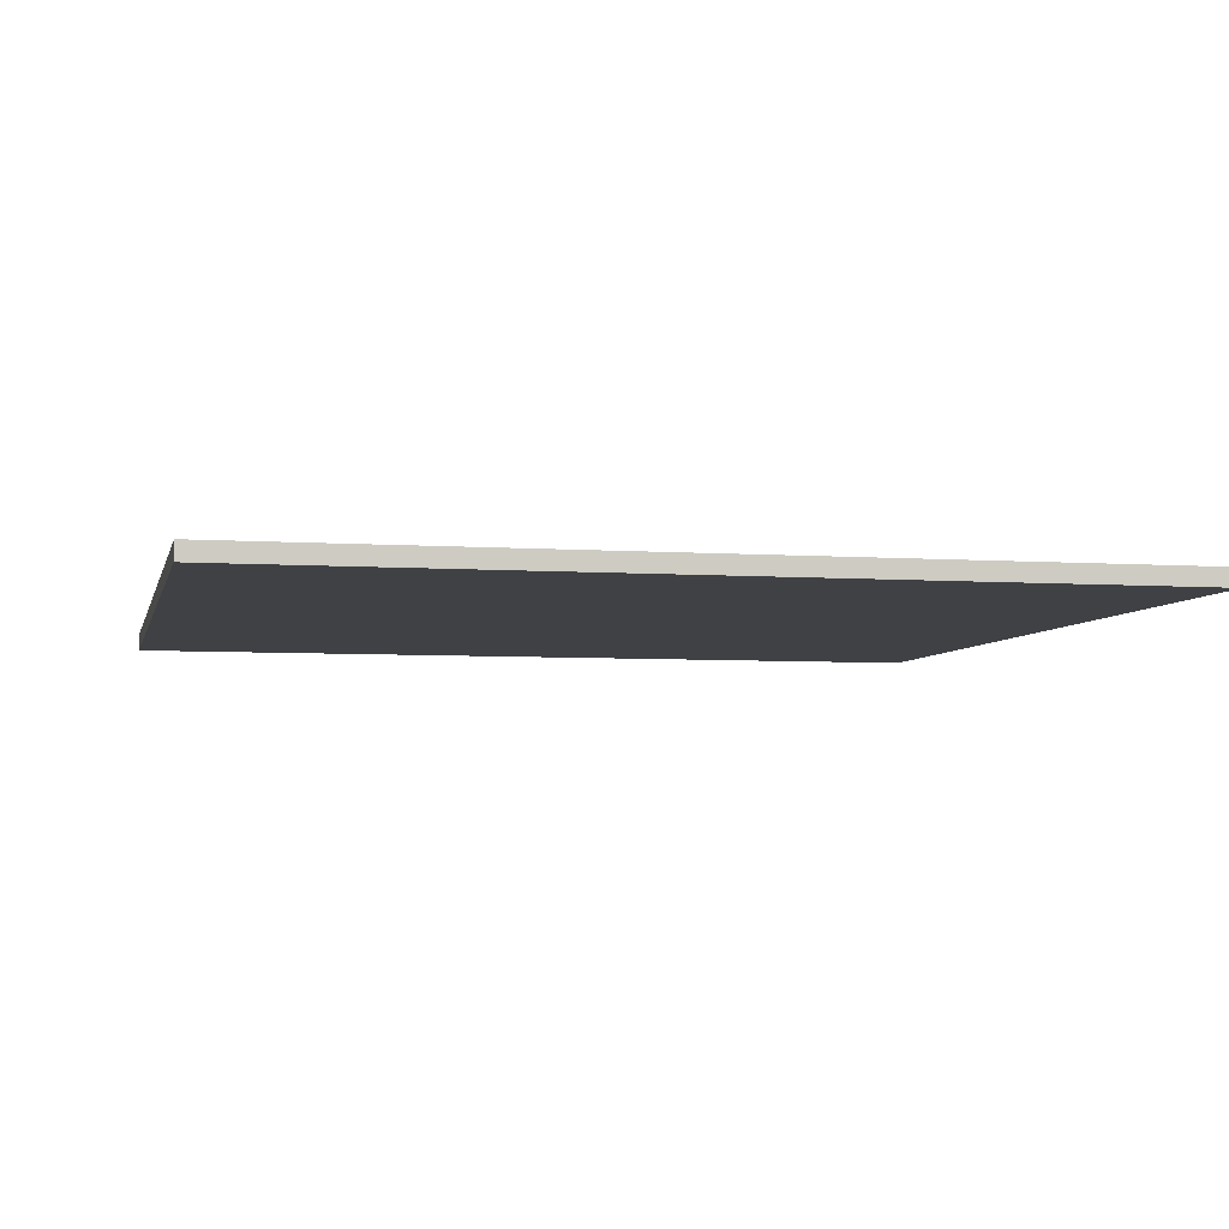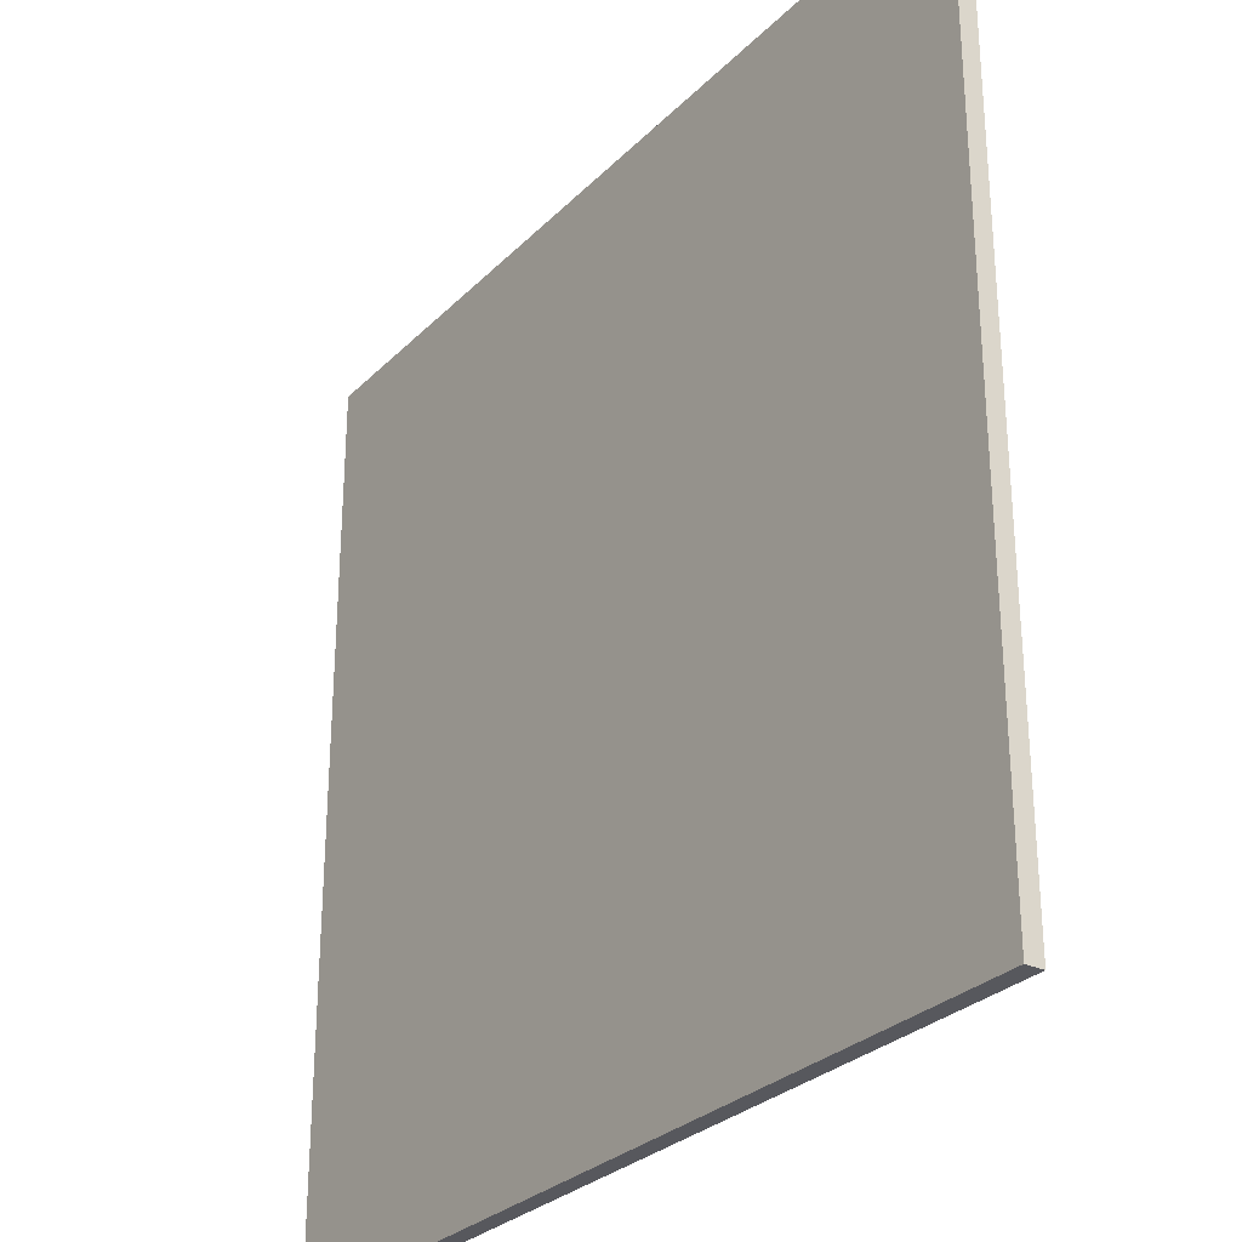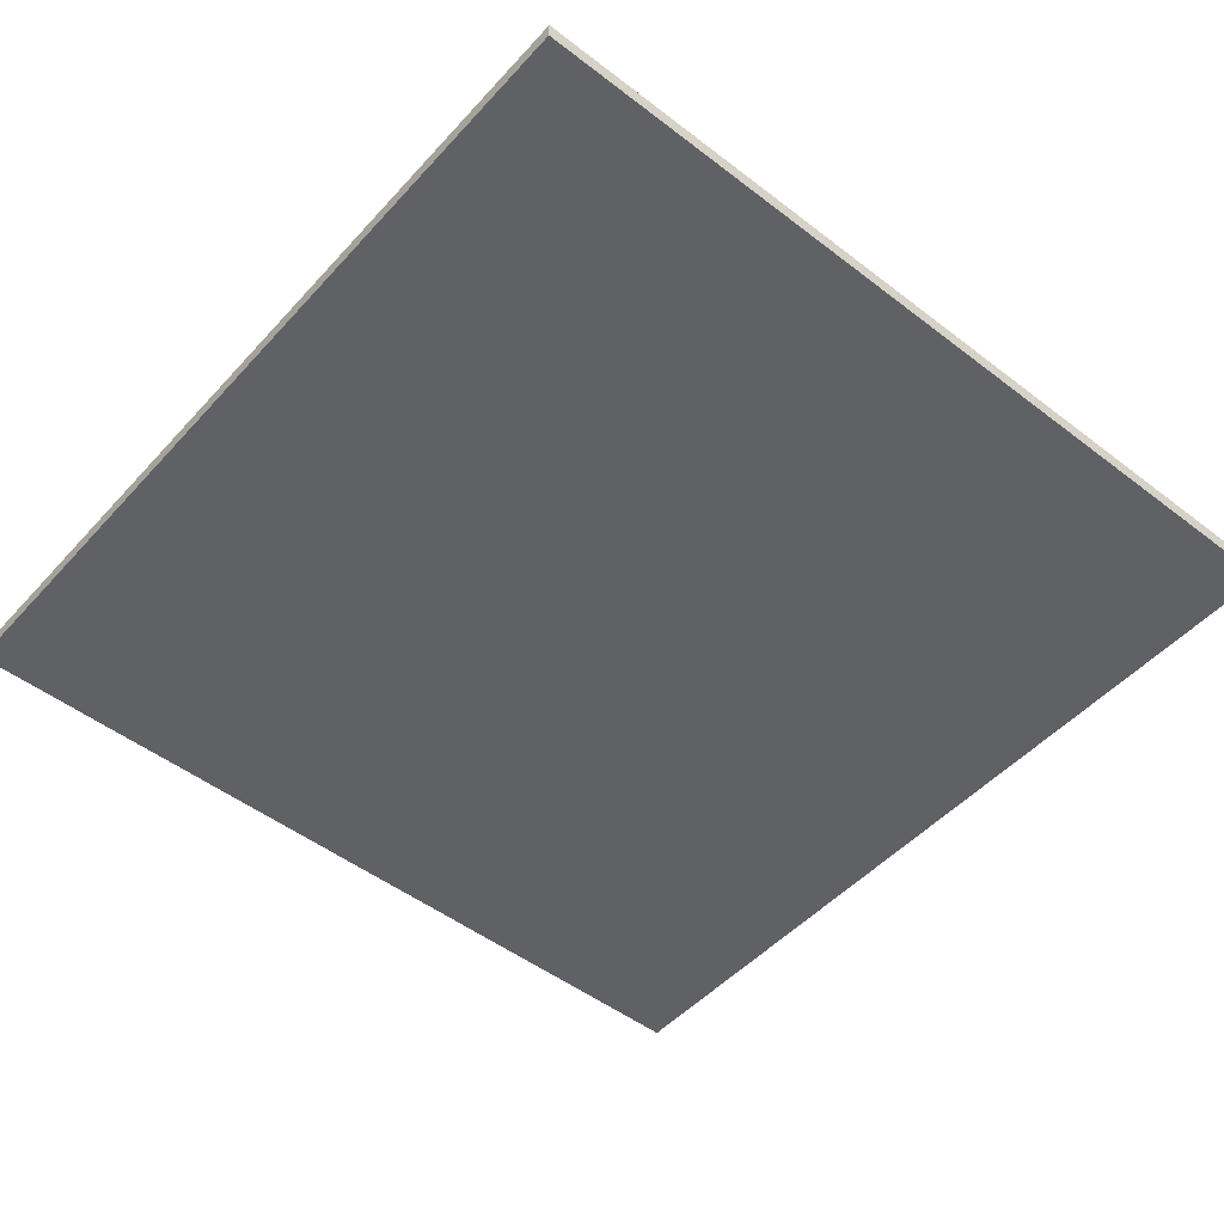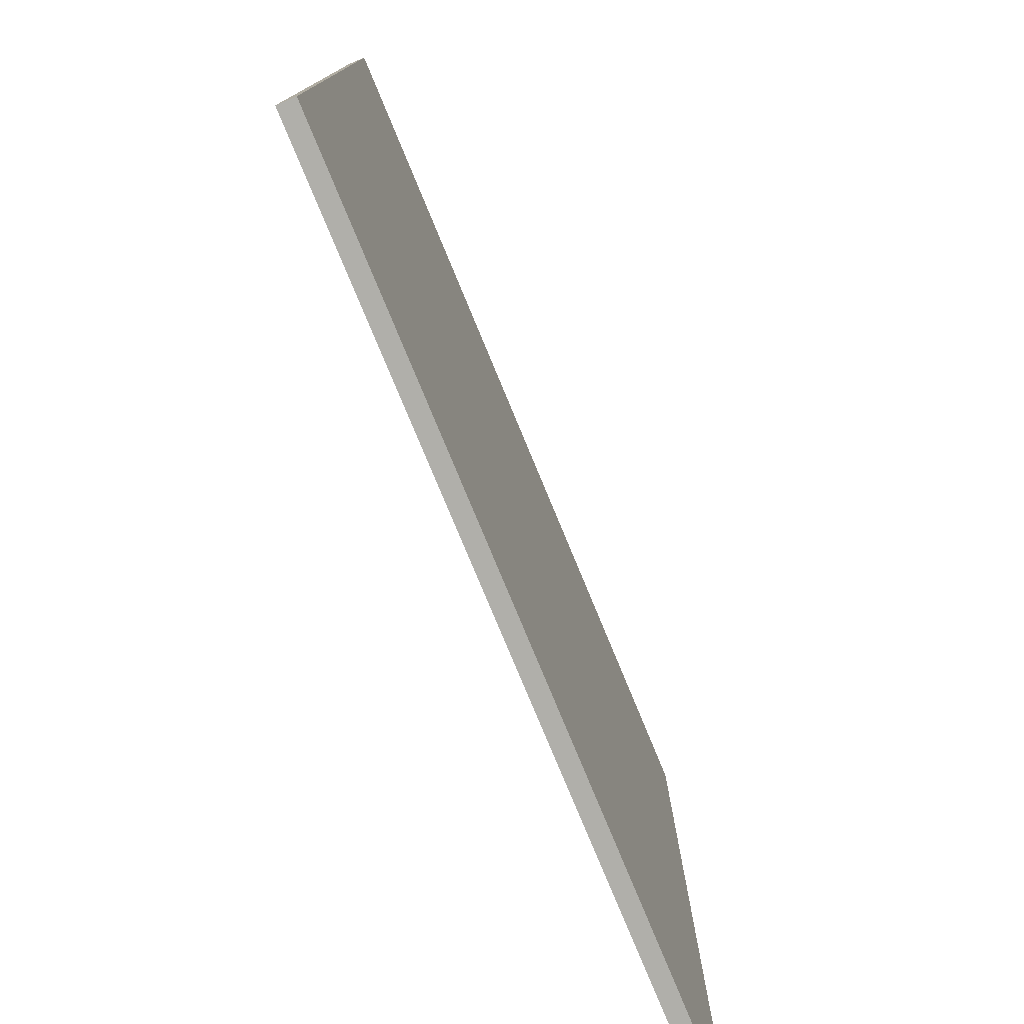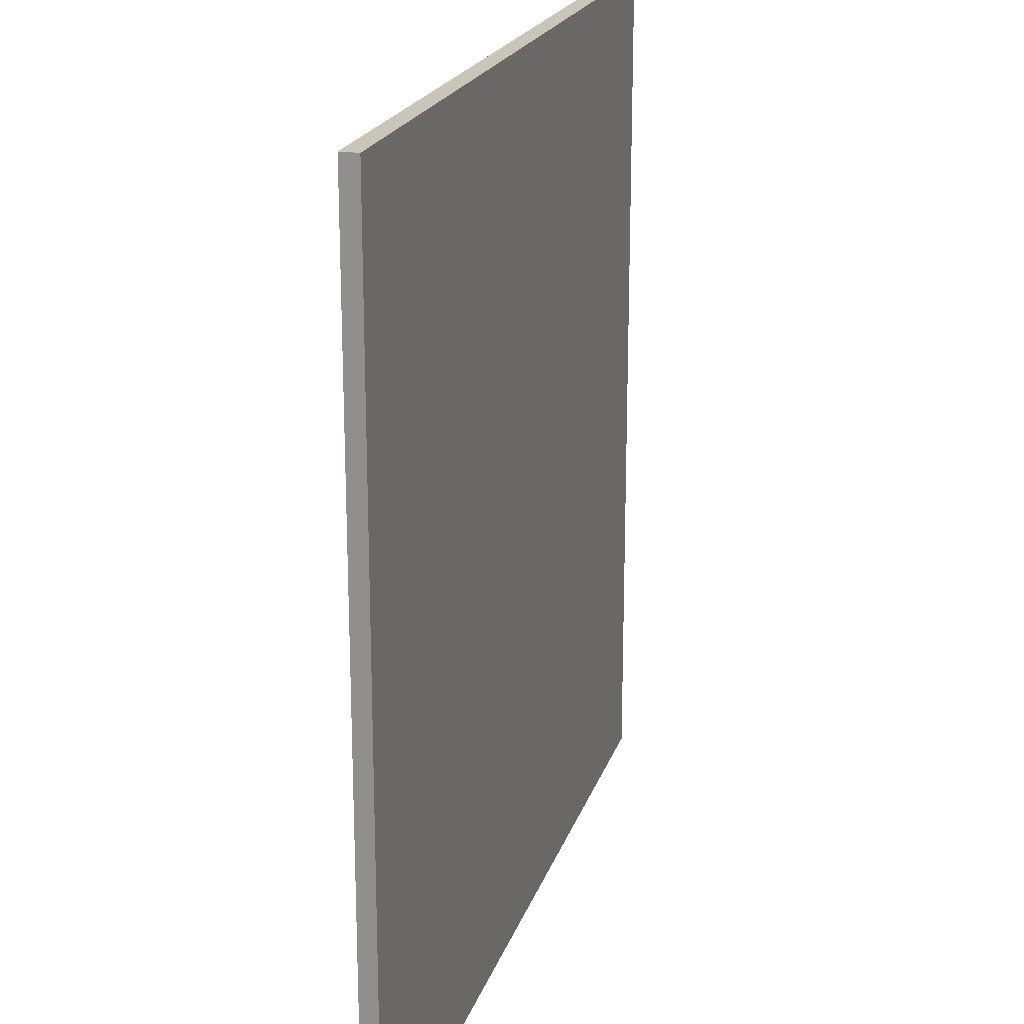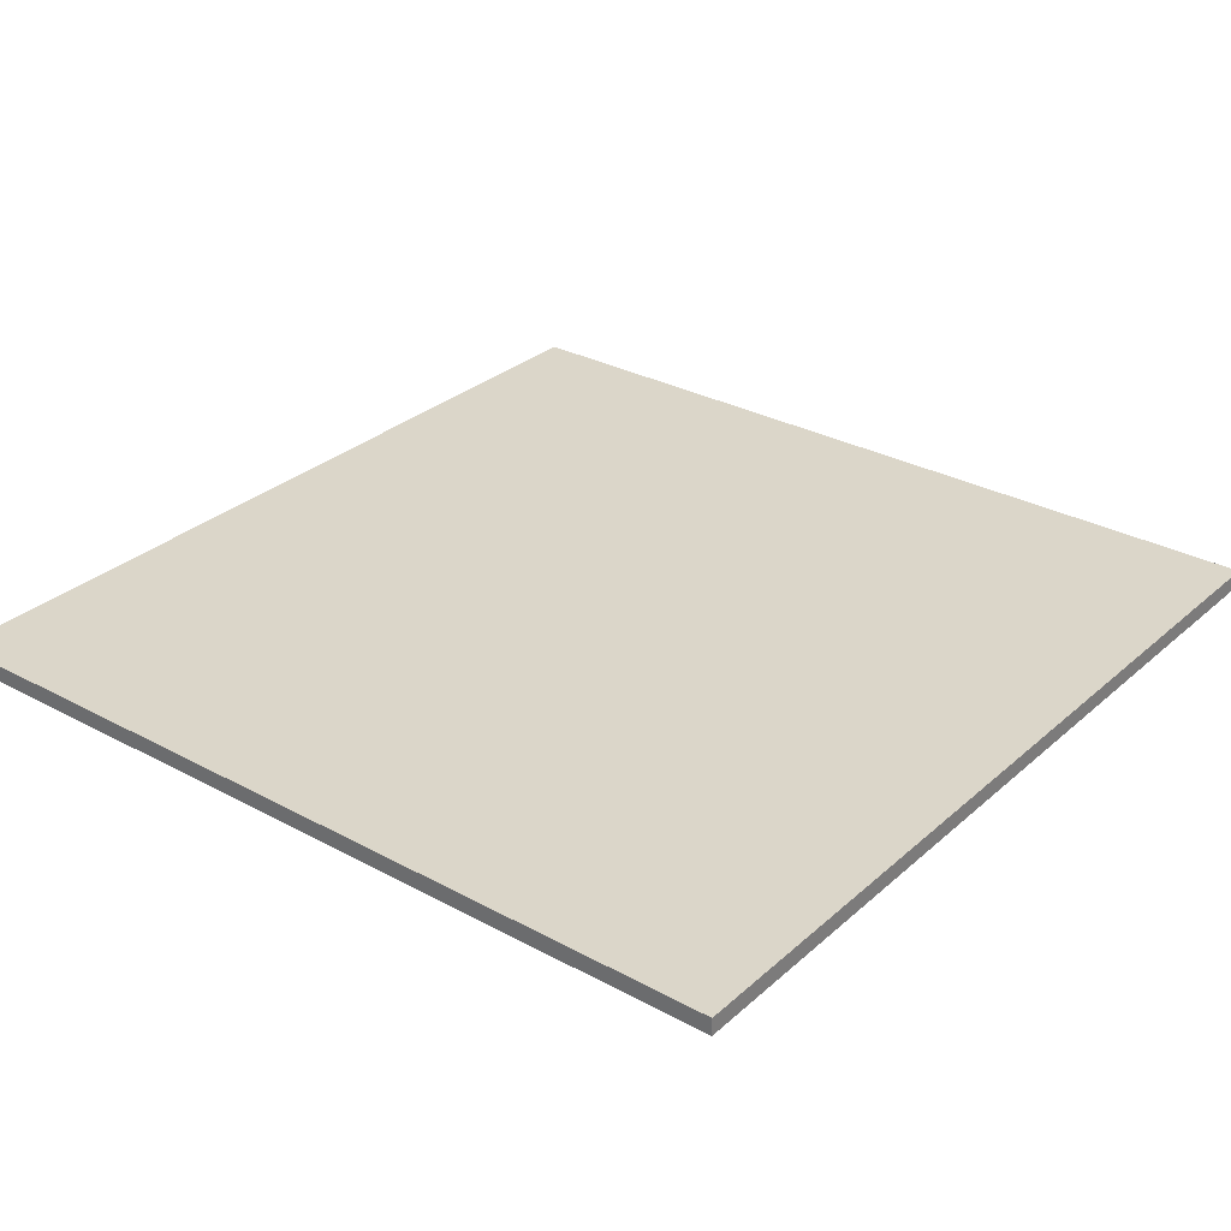
<metadata>
{"format":"obj","ext":"obj","renderer":"f3d","projection":"perspective","resolution":1024,"background":"white","views":[{"elev":-5.3,"azim":77.5,"up":"+Y"},{"elev":-28.9,"azim":-125.0,"up":"+Z"},{"elev":-49.5,"azim":-40.3,"up":"+Y"},{"elev":-78.0,"azim":-67.5,"up":"+Z"},{"elev":20.6,"azim":-74.3,"up":"+Z"},{"elev":30.1,"azim":-51.7,"up":"+Y"}]}
</metadata>
<code>
o FloorBlock_Cube.001
v -25 -0.5 25
v -25 0.5 25
v -25 -0.5 -25
v -25 0.5 -25
v 25 -0.5 25
v 25 0.5 25
v 25 -0.5 -25
v 25 0.5 -25
f 2 3 1
f 4 7 3
f 8 5 7
f 6 1 5
f 7 1 3
f 4 6 8
f 2 4 3
f 4 8 7
f 8 6 5
f 6 2 1
f 7 5 1
f 4 2 6

</code>
